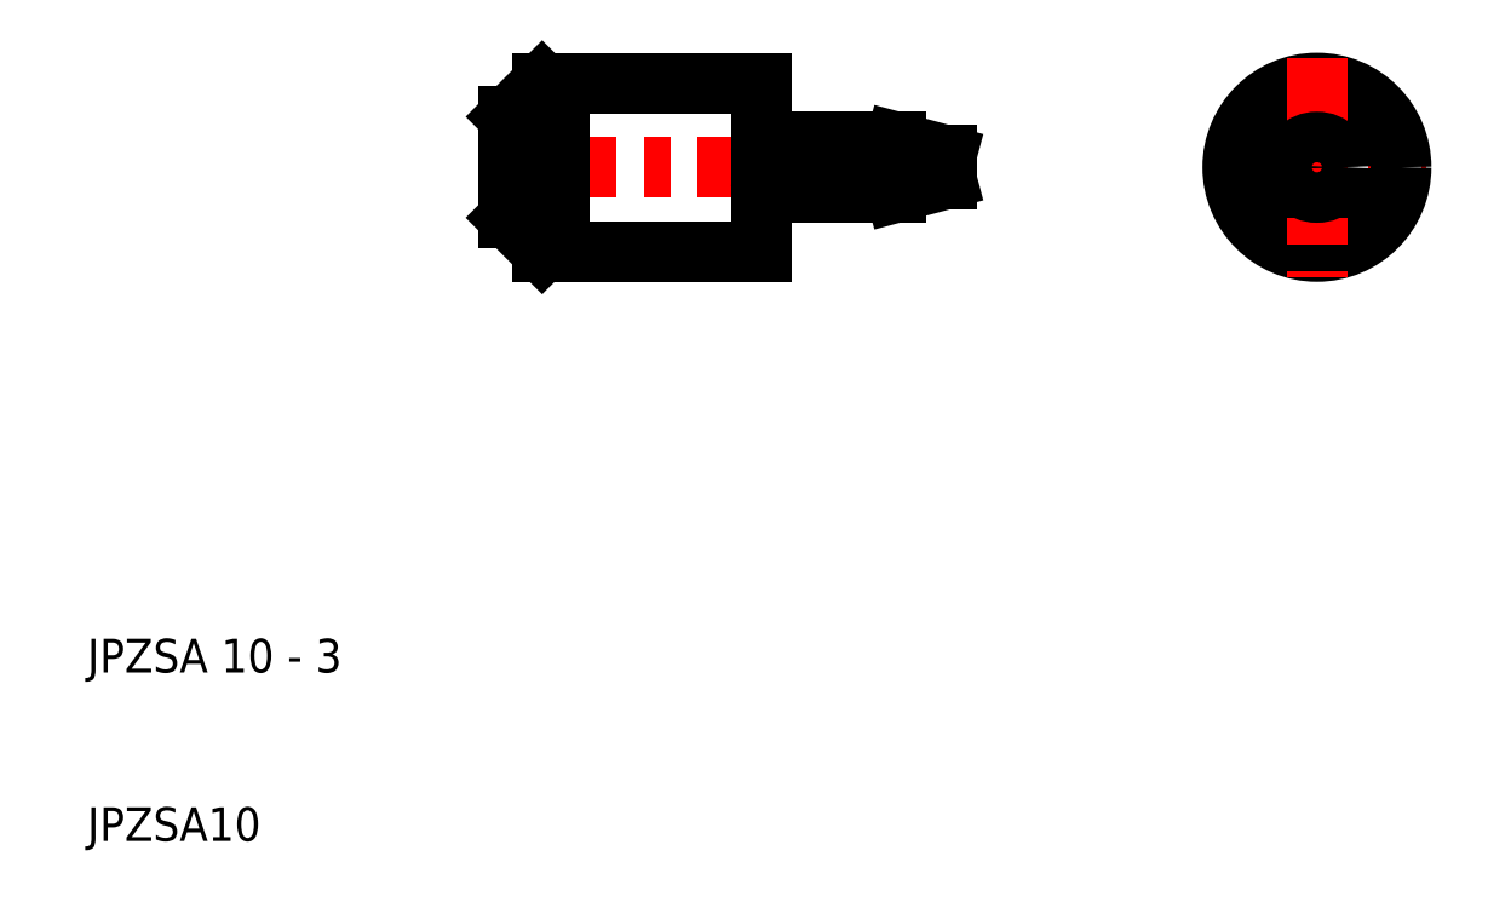
<metadata>
{"format":"dxf","ext":"dxf","renderer":"ezdxf+matplotlib","layout":"modelspace","background":"white","min_lineweight":24,"dpi":150}
</metadata>
<code>
0
SECTION
2
ENTITIES
0
LINE
8
CENTER
10
76.5
20
50
30
0
11
89.5
21
50
31
0
0
CIRCLE
8
0
10
83
20
50
30
0
40
5
0
TEXT
8
0
10
10
20
10
30
0
40
2
1
JPZSA10
0
TEXT
8
0
10
10
20
20
30
0
40
2
1
JPZSA 10 - 3
0
LINE
8
CENTER
10
33.5
20
50
30
0
11
62.5
21
50
31
0
0
LINE
8
0
10
37
20
45
30
0
11
50
21
45
31
0
0
LINE
8
0
10
37
20
55
30
0
11
50
21
55
31
0
0
LINE
8
0
10
37
20
55
30
0
11
37
21
45
31
0
0
LINE
8
0
10
35
20
47
30
0
11
35
21
53
31
0
0
LINE
8
0
10
37
20
45
30
0
11
35
21
47
31
0
0
LINE
8
0
10
37
20
55
30
0
11
35
21
53
31
0
0
LINE
8
0
10
38
20
45
30
0
11
38
21
55
31
0
0
LINE
8
0
10
51
20
48.5
30
0
11
58
21
48.5
31
0
0
LINE
8
0
10
51
20
51.5
30
0
11
58
21
51.5
31
0
0
LINE
8
0
10
51
20
51.35
30
0
11
51
21
48.65
31
0
0
LINE
8
0
10
50
20
48.65
30
0
11
50
21
51.35
31
0
0
ARC
8
0
10
50.05
20
48.65
30
0
40
0.05
50
90
51
180
0
LINE
8
0
10
50
20
45
30
0
11
50
21
48.65
31
0
0
LINE
8
0
10
50.95
20
48.7
30
0
11
50.05
21
48.7
31
0
0
LINE
8
0
10
51
20
48.65
30
0
11
51
21
48.5
31
0
0
ARC
8
0
10
50.95
20
48.65
30
0
40
0.05
50
0
51
90
0
ARC
8
0
10
50.05
20
51.35
30
0
40
0.05
50
180
51
270
0
LINE
8
0
10
50
20
55
30
0
11
50
21
51.35
31
0
0
LINE
8
0
10
51
20
51.35
30
0
11
51
21
51.5
31
0
0
LINE
8
0
10
50.95
20
51.3
30
0
11
50.05
21
51.3
31
0
0
LINE
8
0
10
51
20
51.35
30
0
11
51
21
51.5
31
0
0
ARC
8
0
10
50.95
20
51.35
30
0
40
0.05
50
270
51
0
0
LINE
8
0
10
58
20
48.5
30
0
11
58
21
51.5
31
0
0
LINE
8
0
10
61
20
50.7
30
0
11
61
21
49.3
31
0
0
LINE
8
0
10
58
20
48.5
30
0
11
61
21
49.3
31
0
0
LINE
8
0
10
58
20
51.5
30
0
11
61
21
50.7
31
0
0
LINE
8
CENTER
10
83
20
56.5
30
0
11
83
21
43.5
31
0
0
CIRCLE
8
0
10
83
20
50
30
0
40
0.6962
0
CIRCLE
8
0
10
83
20
50
30
0
40
1.5
0
ENDSEC
0
EOF

</code>
